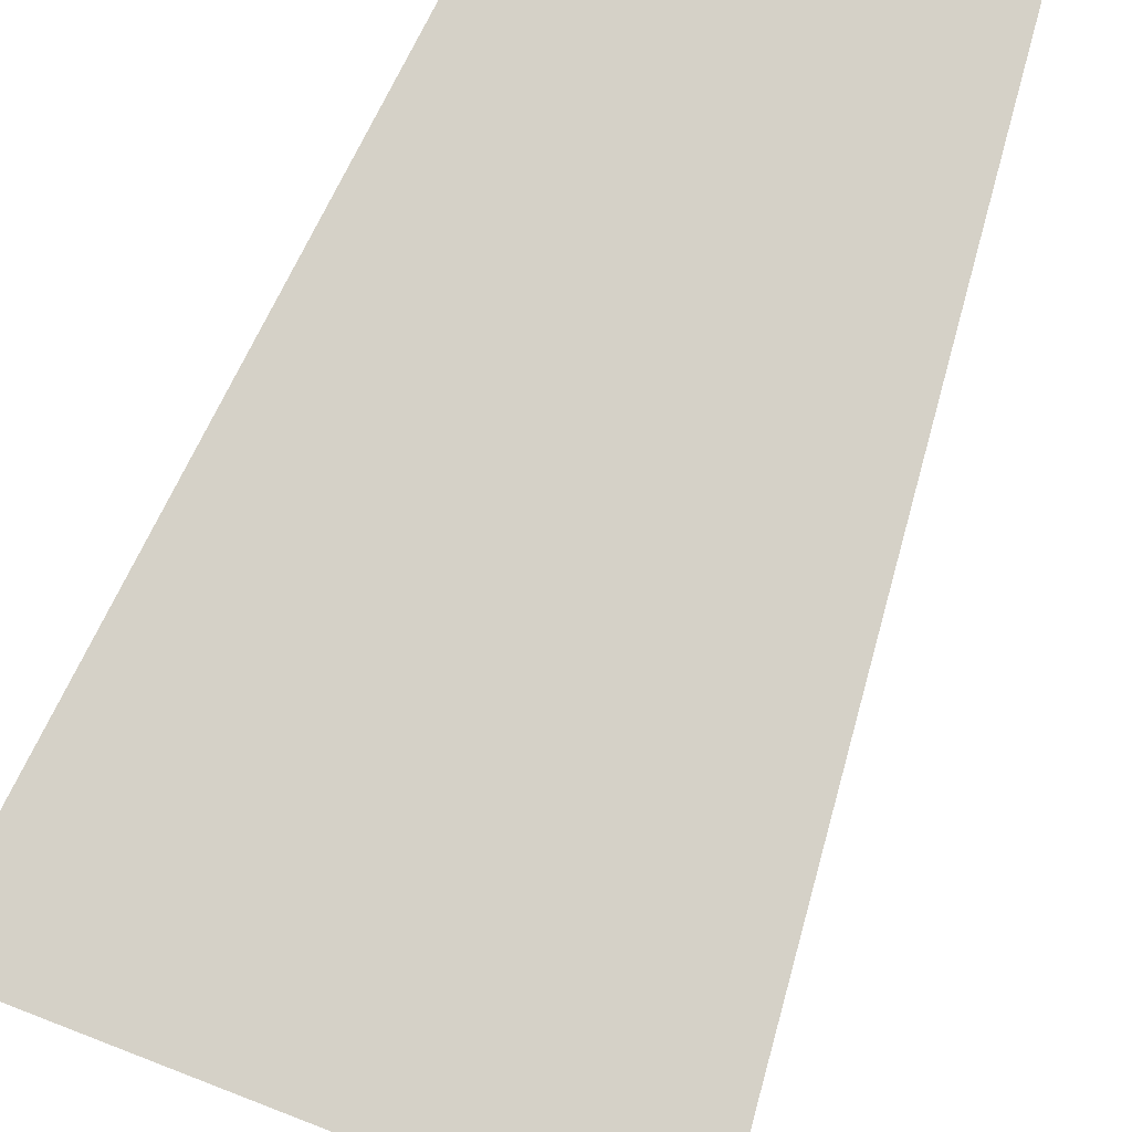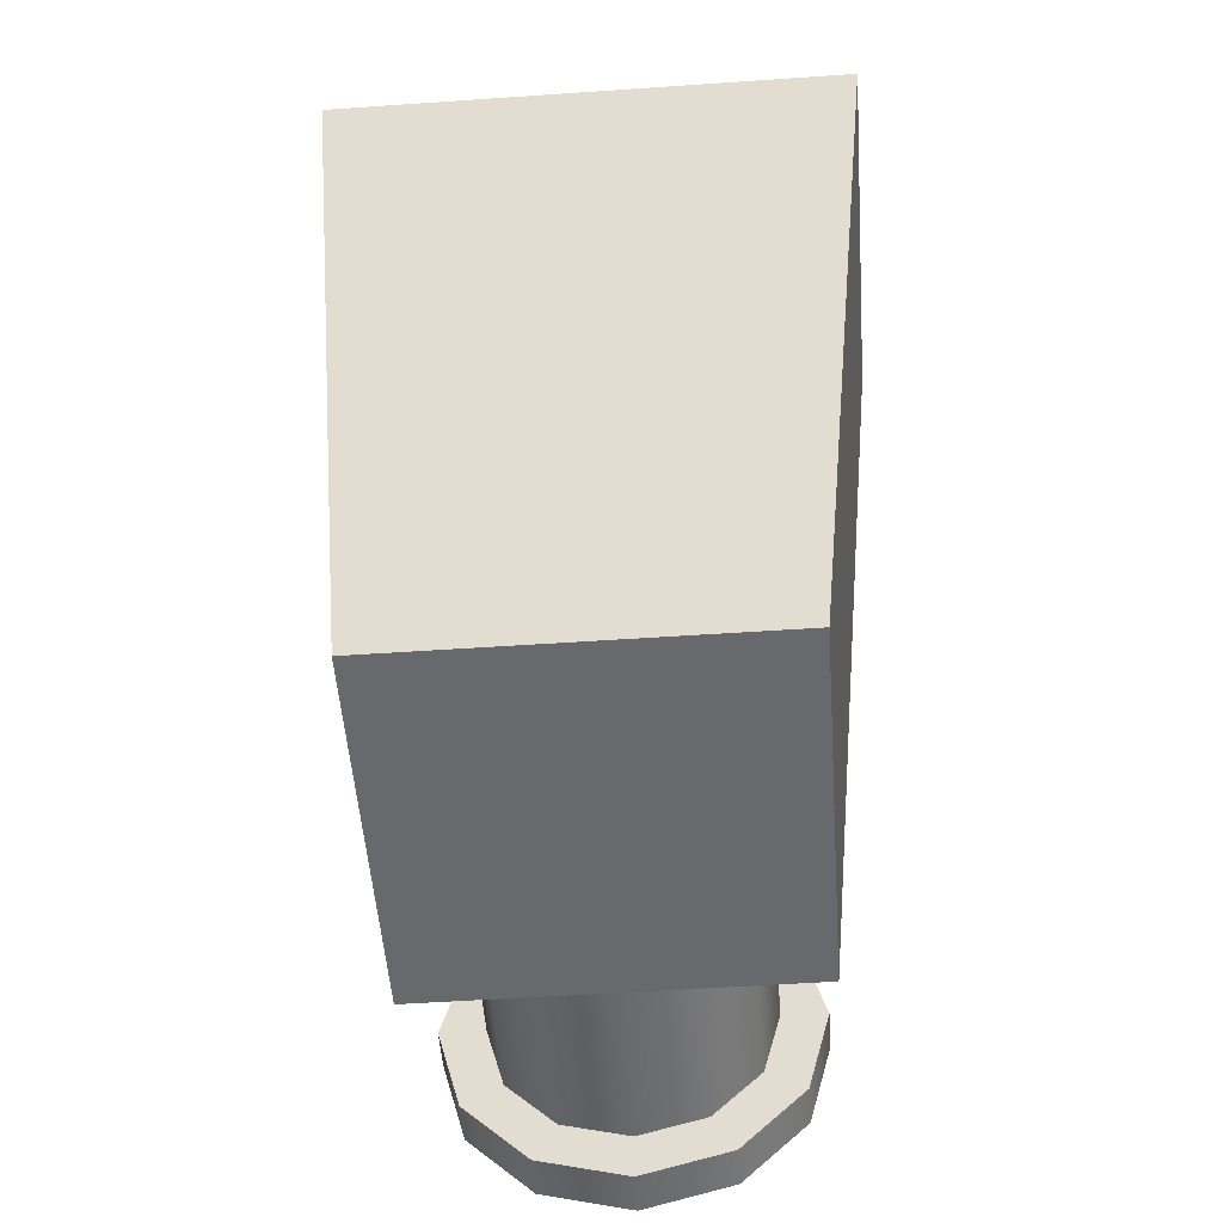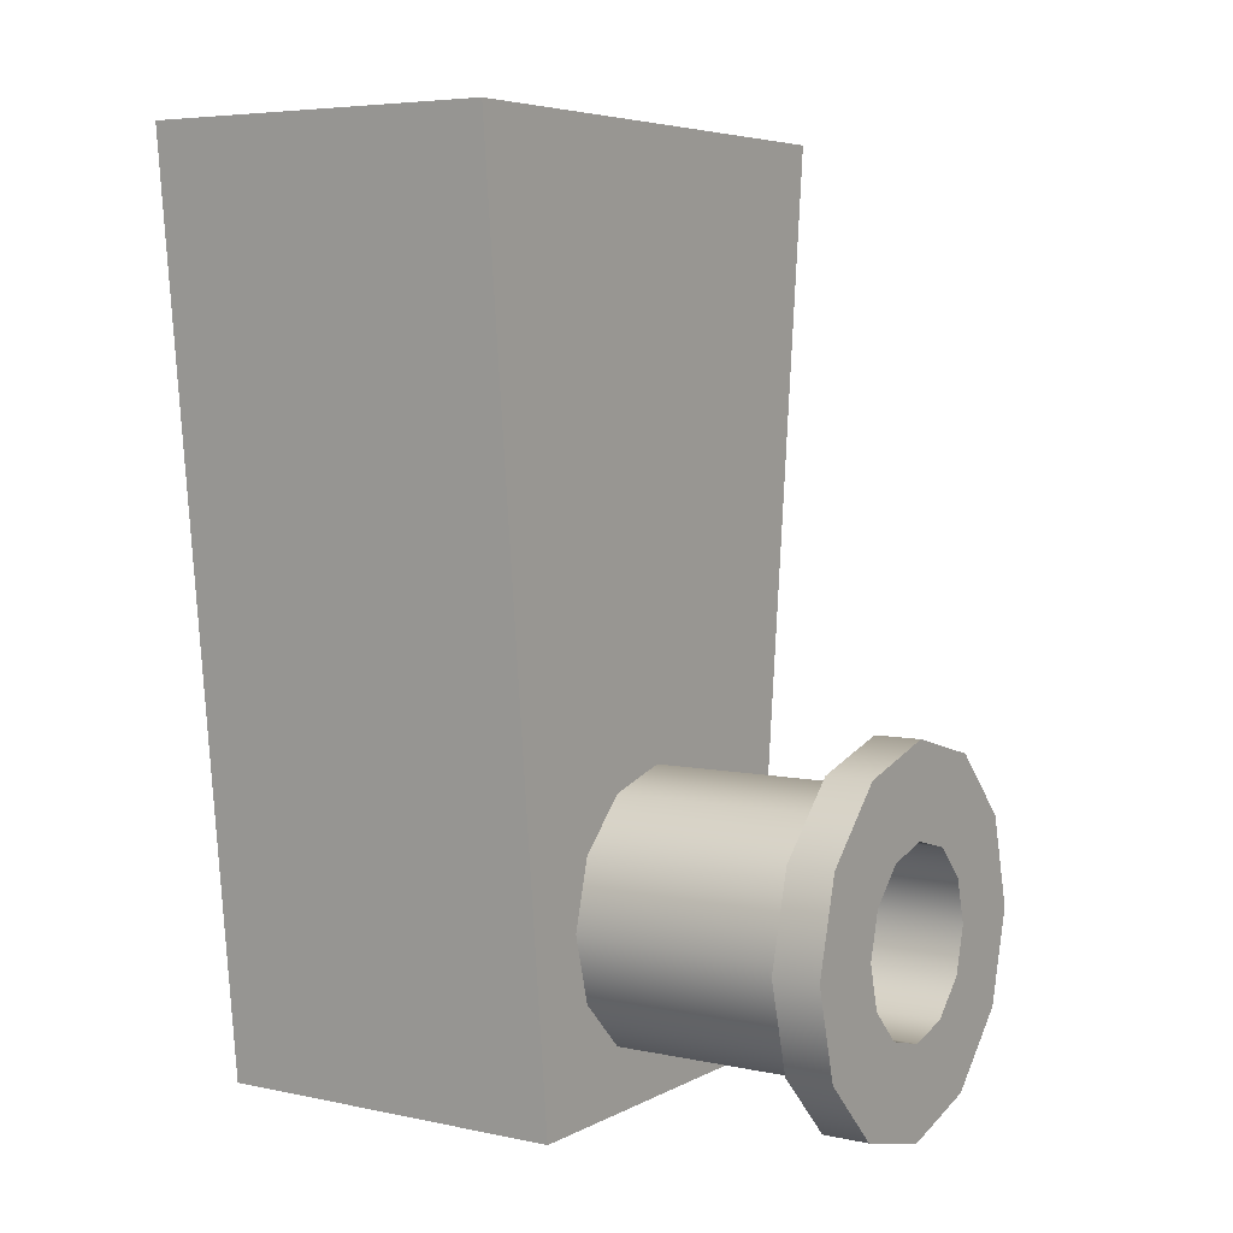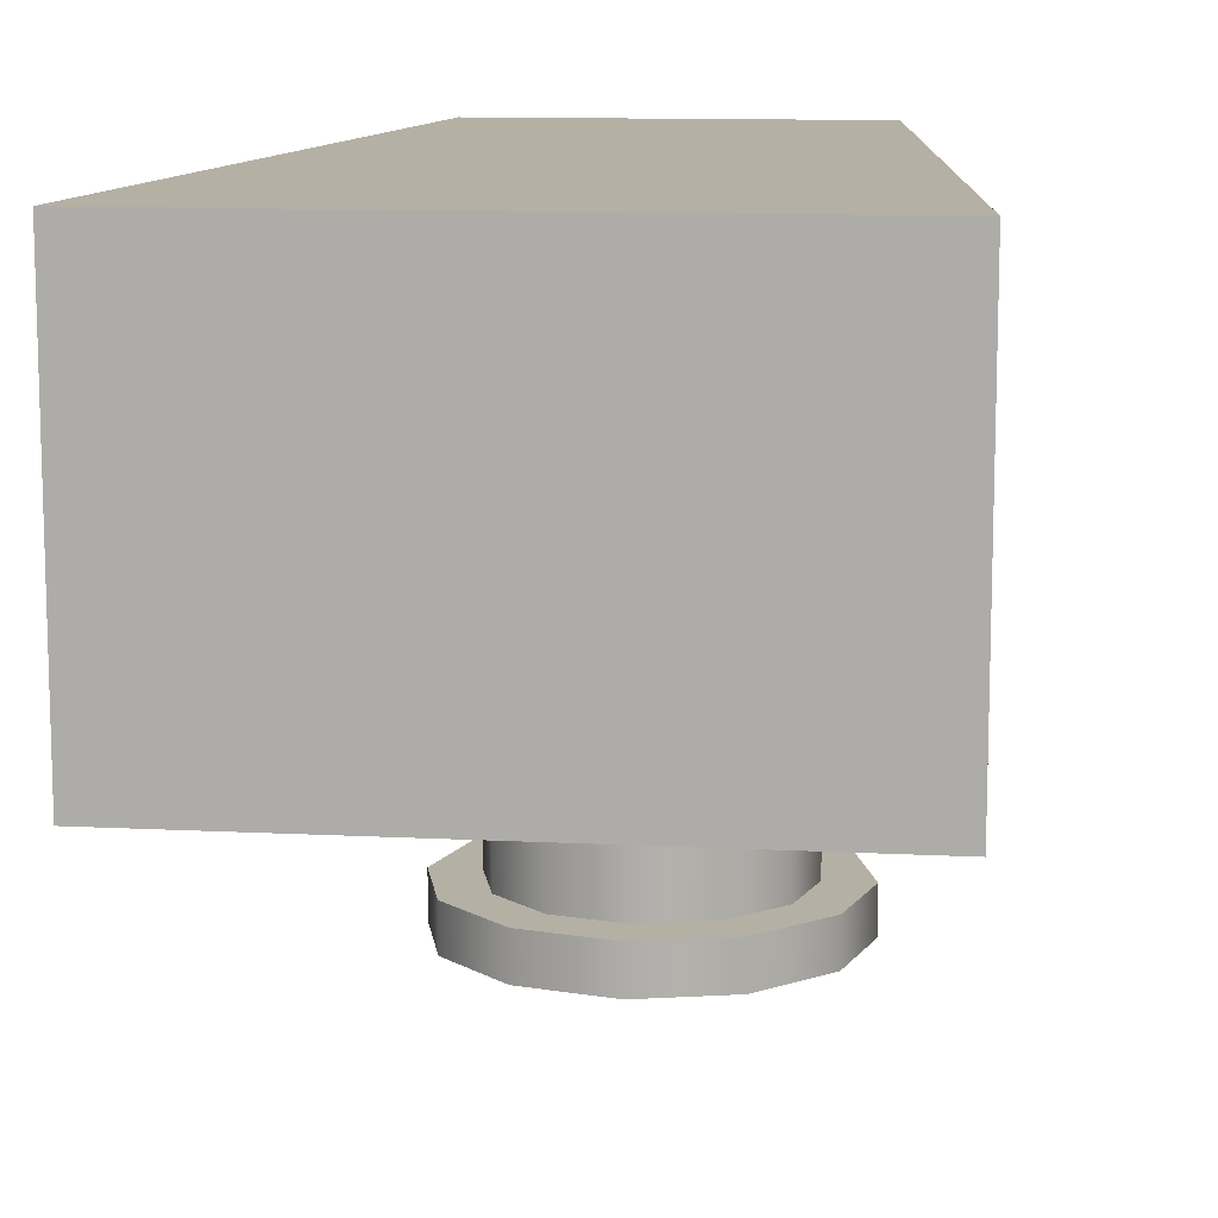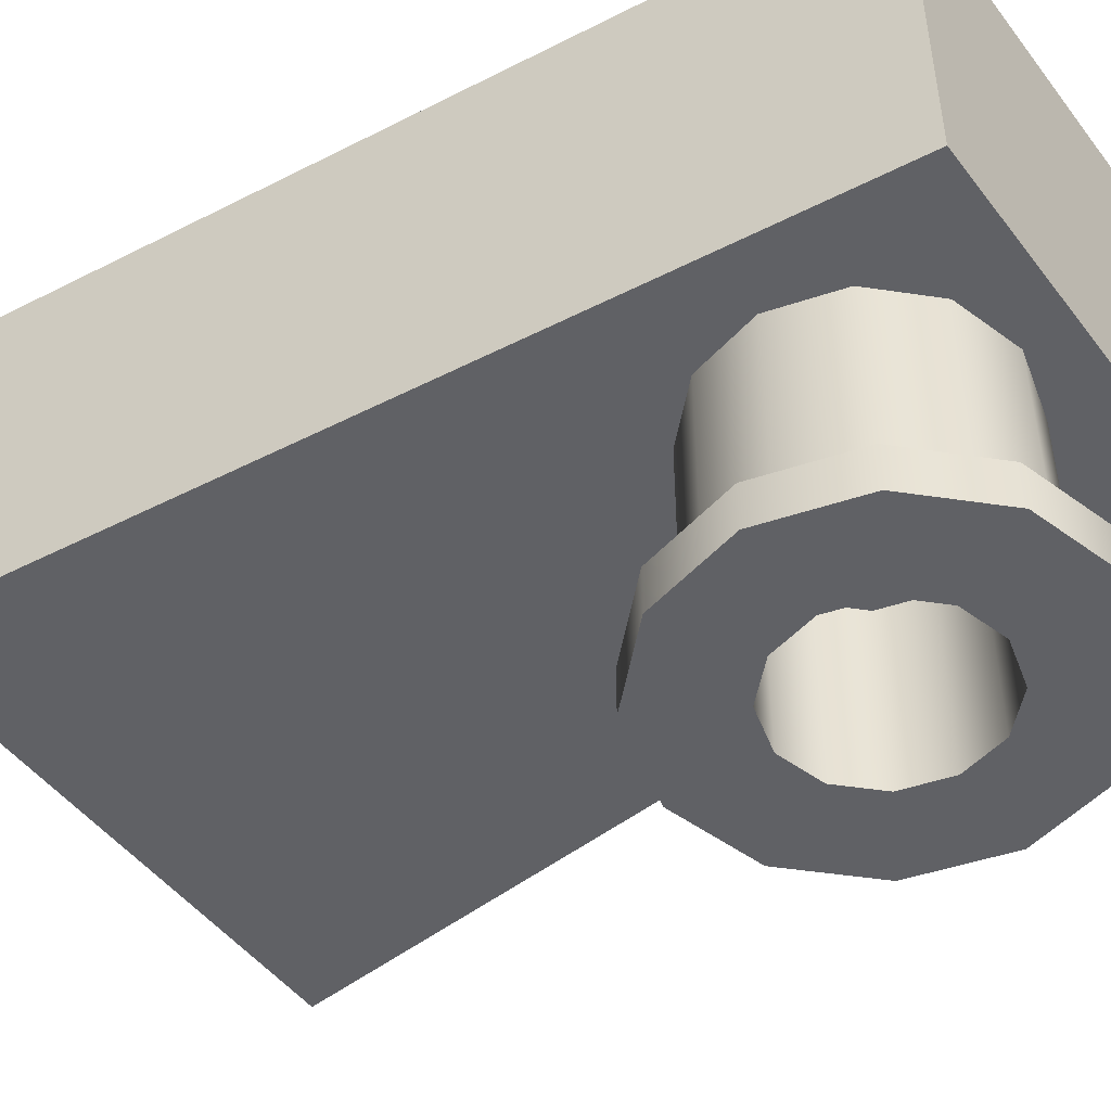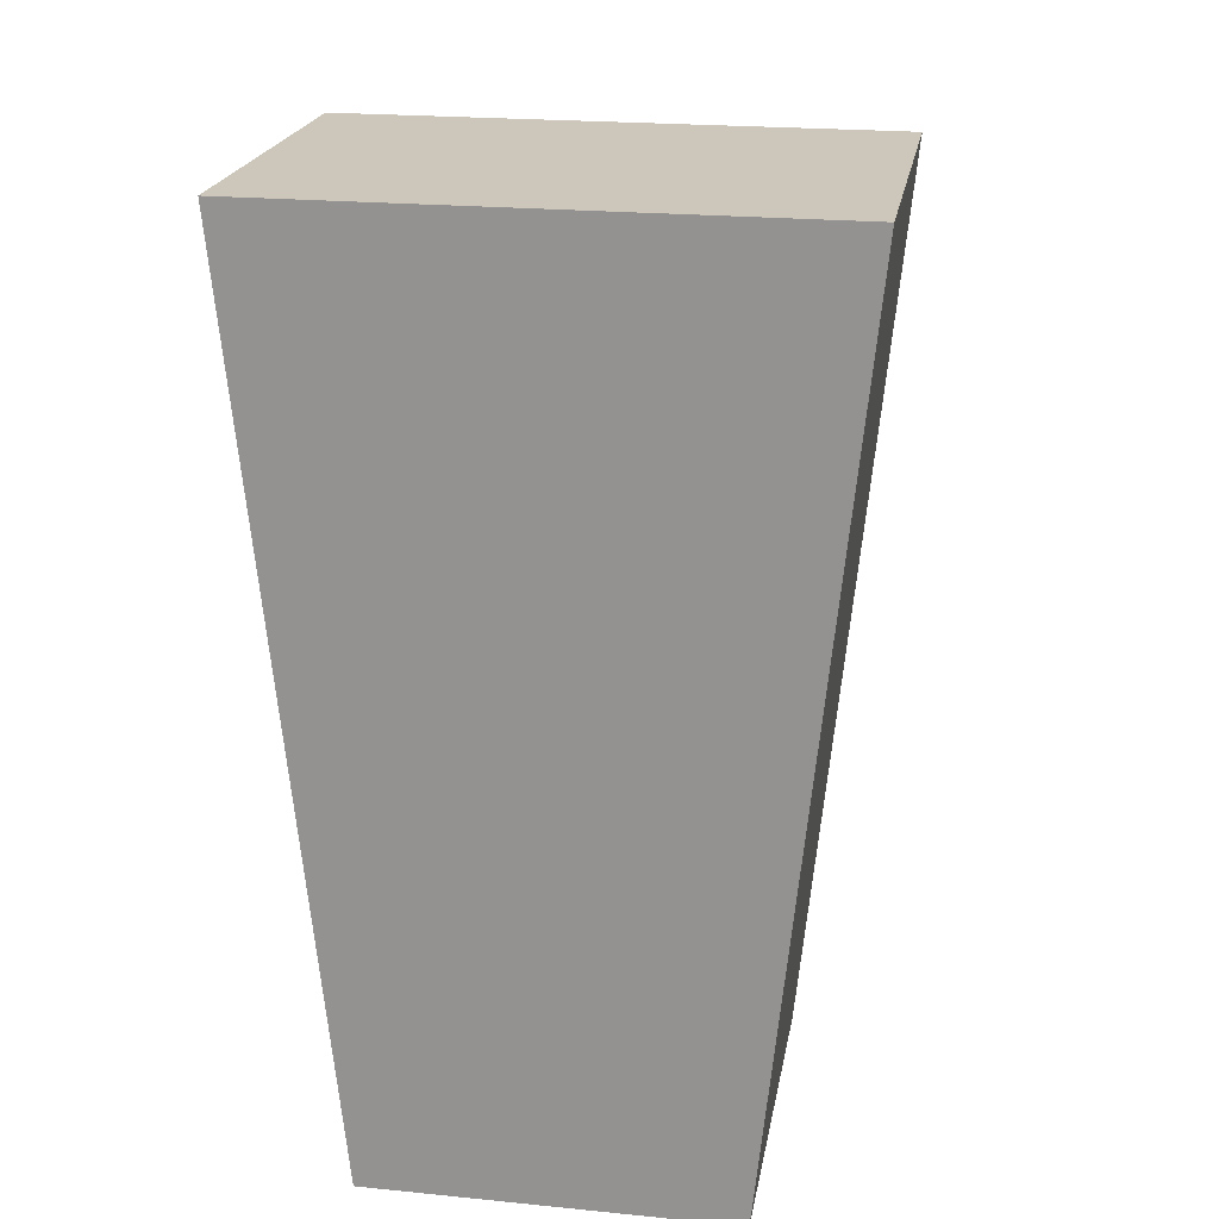
<metadata>
{"format":"obj","ext":"obj","renderer":"f3d","projection":"perspective","resolution":1024,"background":"white","views":[{"elev":78.7,"azim":21.0,"up":"+Y"},{"elev":-52.8,"azim":-175.8,"up":"+Z"},{"elev":5.6,"azim":-56.9,"up":"+Z"},{"elev":11.5,"azim":7.1,"up":"+Y"},{"elev":-48.2,"azim":125.5,"up":"+Y"},{"elev":21.5,"azim":-170.1,"up":"+Z"}]}
</metadata>
<code>
o mesh1
v 0.0125 -0.0625 -0.0625
v 0.01083 -0.0625 -0.06875
v 0.00625 -0.0625 -0.07333
v 4.022e-18 -0.0625 -0.075
v -0.00625 -0.0625 -0.07333
v -0.01083 -0.0625 -0.06875
v -0.0125 -0.0625 -0.0625
v -0.01083 -0.0625 -0.05625
v -0.00625 -0.0625 -0.05167
v 9.602e-19 -0.0625 -0.05
v 0.00625 -0.0625 -0.05167
v 0.01083 -0.0625 -0.05625
v 0.01875 -0.025 -0.0625
v 0.01624 -0.025 -0.07187
v 0.009375 -0.025 -0.07874
v 5e-18 -0.025 -0.08125
v -0.009375 -0.025 -0.07874
v -0.01624 -0.025 -0.07187
v -0.01875 -0.025 -0.0625
v -0.01624 -0.025 -0.05312
v -0.009375 -0.025 -0.04626
v 4.078e-19 -0.025 -0.04375
v 0.009375 -0.025 -0.04626
v 0.01624 -0.025 -0.05312
v 0.01624 -0.05625 -0.05312
v 0.009375 -0.05625 -0.04626
v 4.078e-19 -0.05625 -0.04375
v -0.009375 -0.05625 -0.04626
v -0.01624 -0.05625 -0.05312
v -0.01875 -0.05625 -0.0625
v -0.01624 -0.05625 -0.07187
v -0.009375 -0.05625 -0.07874
v 5e-18 -0.05625 -0.08125
v 0.009375 -0.05625 -0.07874
v 0.01624 -0.05625 -0.07187
v 0.01875 -0.05625 -0.0625
v 0.025 -0.0625 -0.0625
v 0.02165 -0.0625 -0.075
v 0.0125 -0.0625 -0.08415
v 6.123e-18 -0.0625 -0.0875
v -0.0125 -0.0625 -0.08415
v -0.02165 -0.0625 -0.075
v -0.025 -0.0625 -0.0625
v -0.02165 -0.0625 -0.05
v -0.0125 -0.0625 -0.04085
v 0 -0.0625 -0.0375
v 0.0125 -0.0625 -0.04085
v 0.02165 -0.0625 -0.05
v 0.02165 -0.05625 -0.05
v 0.0125 -0.05625 -0.04085
v 0 -0.05625 -0.0375
v -0.0125 -0.05625 -0.04085
v -0.02165 -0.05625 -0.05
v -0.025 -0.05625 -0.0625
v -0.02165 -0.05625 -0.075
v -0.0125 -0.05625 -0.08415
v 6.123e-18 -0.05625 -0.0875
v 0.0125 -0.05625 -0.08415
v 0.02165 -0.05625 -0.075
v 0.025 -0.05625 -0.0625
v 0.01083 -0.0375 -0.06875
v 0.0125 -0.0375 -0.0625
v 0.01083 -0.0375 -0.05625
v 0.00625 -0.0375 -0.05167
v -3.377e-18 -0.0375 -0.05
v -0.00625 -0.0375 -0.05167
v -0.01083 -0.0375 -0.05625
v -0.0125 -0.0375 -0.0625
v -0.01083 -0.0375 -0.06875
v -0.00625 -0.0375 -0.07333
v -3.15e-19 -0.0375 -0.075
v 0.00625 -0.0375 -0.07333
v -1.694e-18 -0.0375 -0.0625
v -0.025 -0.025 -0.0875
v -0.0375 -0.025 0.0375
v -0.025 0.025 -0.0875
v -0.0375 0.025 0.0375
v 0.025 -0.025 -0.0875
v 0.0375 -0.025 0.0375
v 0.025 0.025 -0.0875
v 0.0375 0.025 0.0375
g mesh1
f 1 37 48 12
f 2 38 37 1
f 3 39 38 2
f 4 40 39 3
f 5 41 40 4
f 6 42 41 5
f 7 43 42 6
f 8 44 43 7
f 9 45 44 8
f 10 46 45 9
f 11 47 46 10
f 12 48 47 11
f 25 49 60 36
f 26 50 49 25
f 27 51 50 26
f 28 52 51 27
f 29 53 52 28
f 30 54 53 29
f 31 55 54 30
f 32 56 55 31
f 33 57 56 32
f 34 58 57 33
f 35 59 58 34
f 36 60 59 35
f 61 73 72
f 62 73 61
f 63 73 62
f 64 73 63
f 65 73 64
f 66 73 65
f 67 73 66
f 68 73 67
f 69 73 68
f 70 73 69
f 71 73 70
f 72 73 71
f 74 78 79 75
f 77 81 80 76
f 1 62 61 2
f 2 61 72 3
f 3 72 71 4
f 4 71 70 5
f 5 70 69 6
f 6 69 68 7
f 7 68 67 8
f 8 67 66 9
f 9 66 65 10
f 10 65 64 11
f 11 64 63 12
f 12 63 62 1
f 13 36 35 14
f 14 35 34 15
f 15 34 33 16
f 16 33 32 17
f 17 32 31 18
f 18 31 30 19
f 19 30 29 20
f 20 29 28 21
f 21 28 27 22
f 22 27 26 23
f 23 26 25 24
f 24 25 36 13
f 37 38 59 60
f 38 39 58 59
f 39 40 57 58
f 40 41 56 57
f 41 42 55 56
f 42 43 54 55
f 43 44 53 54
f 44 45 52 53
f 45 46 51 52
f 46 47 50 51
f 47 48 49 50
f 60 49 48 37
f 75 79 81 77
f 76 80 78 74
f 75 77 76 74
f 78 80 81 79

</code>
